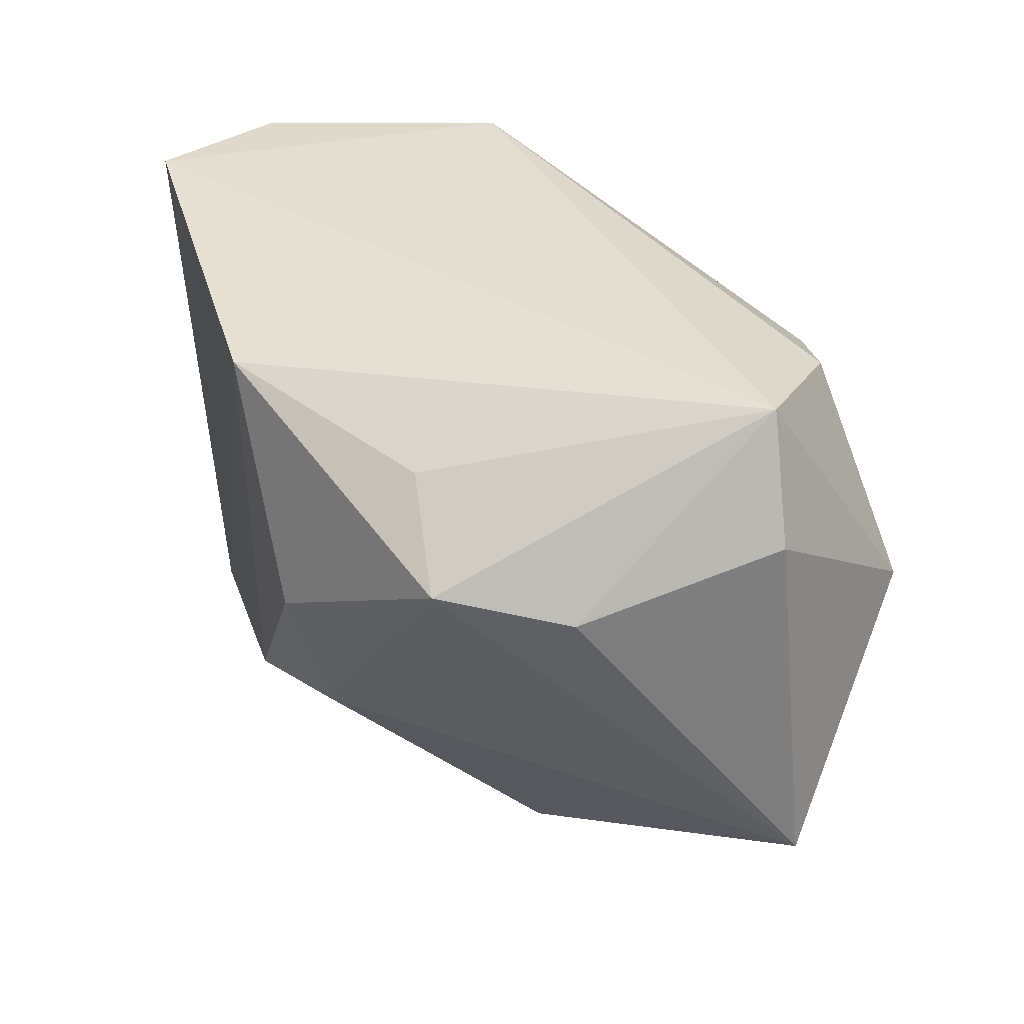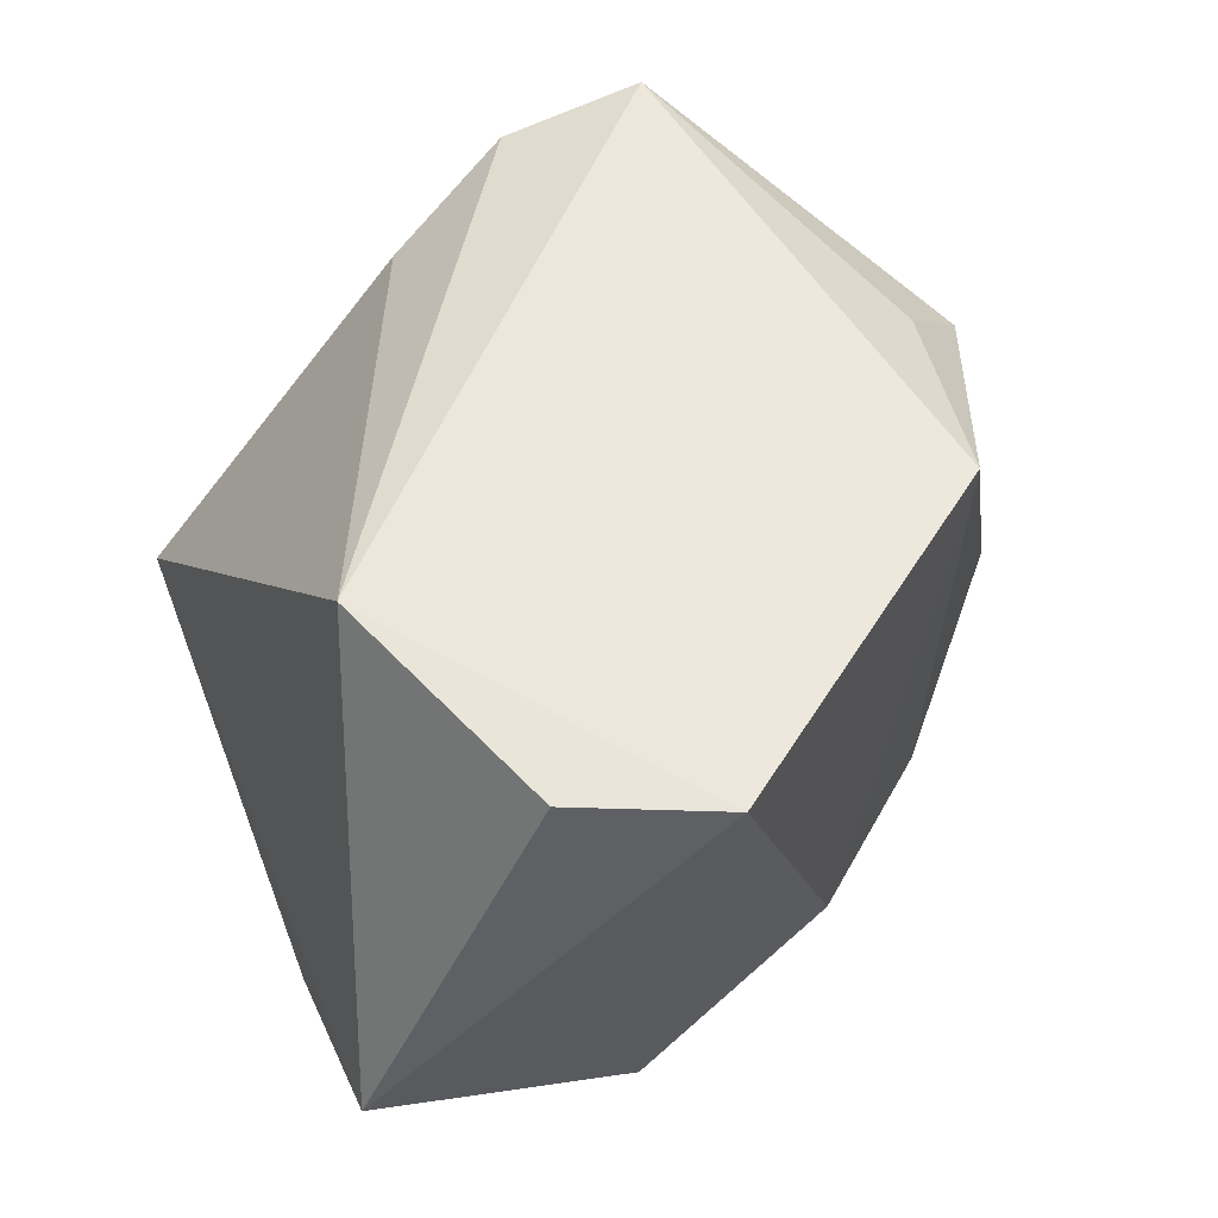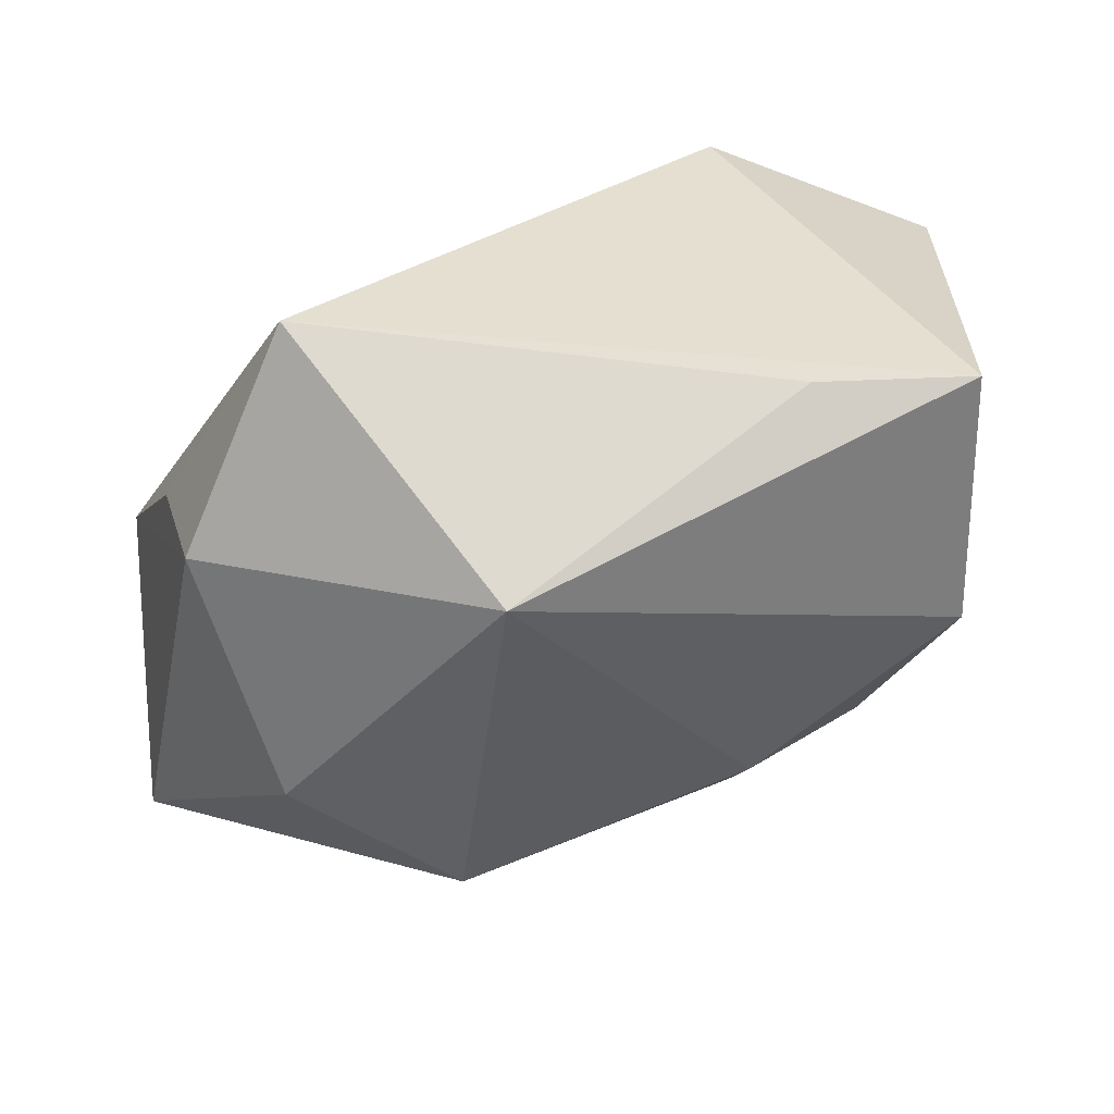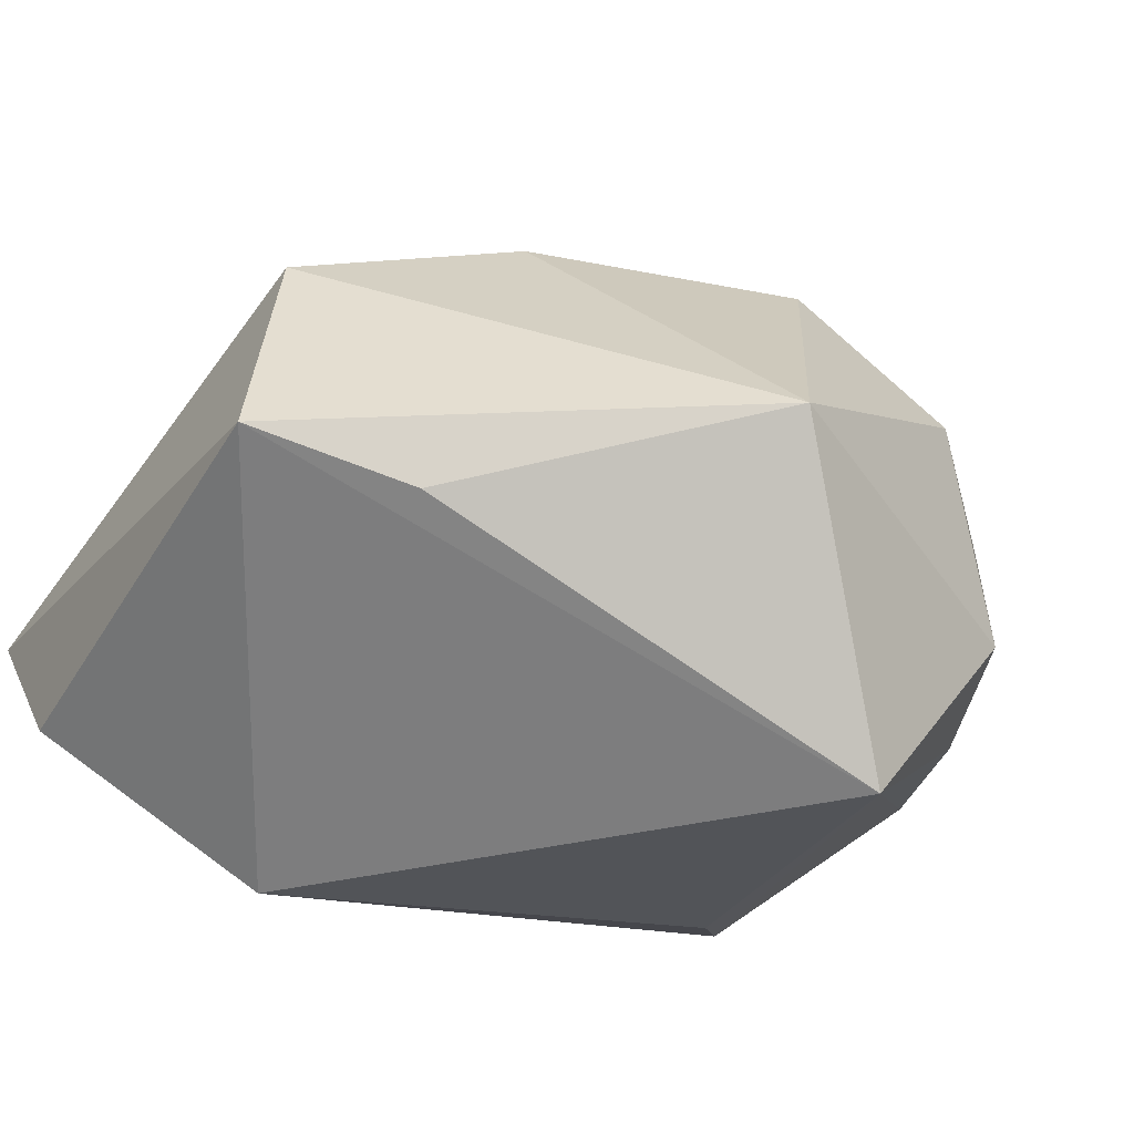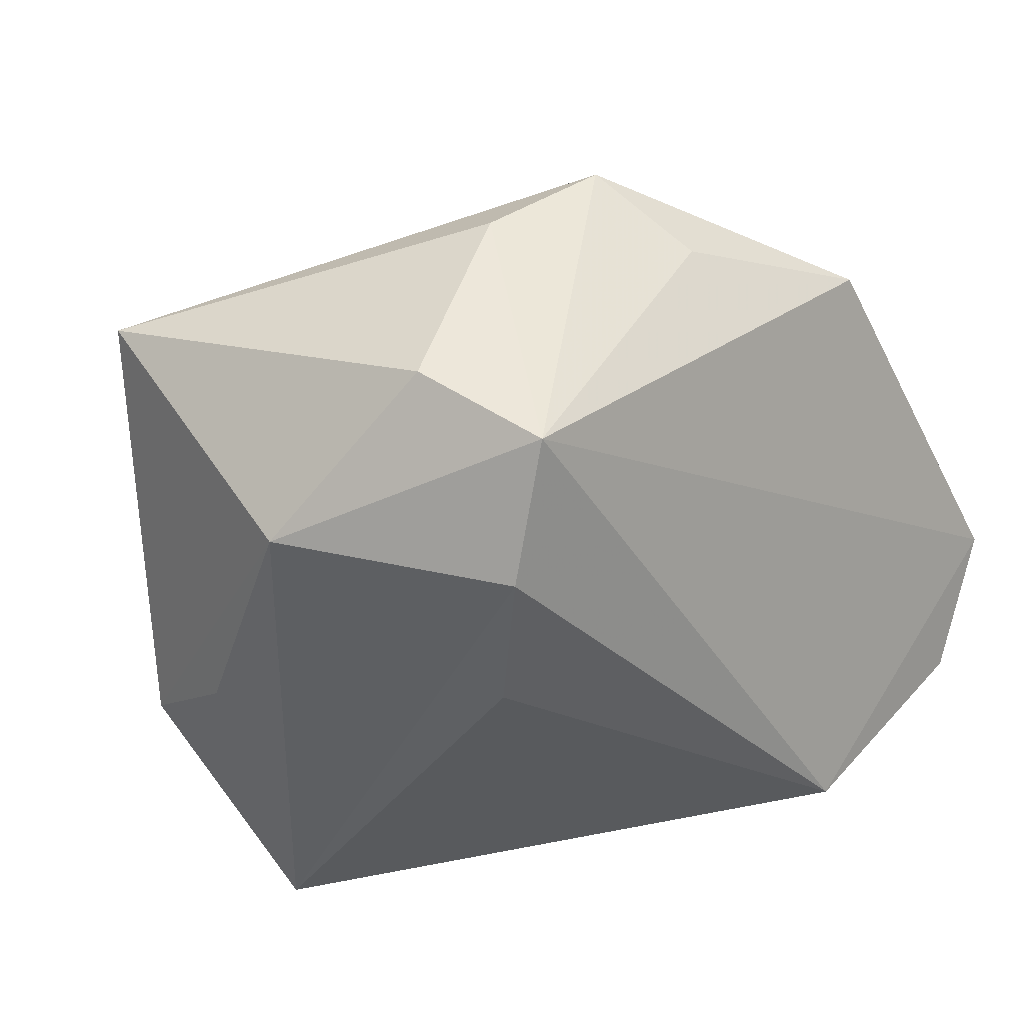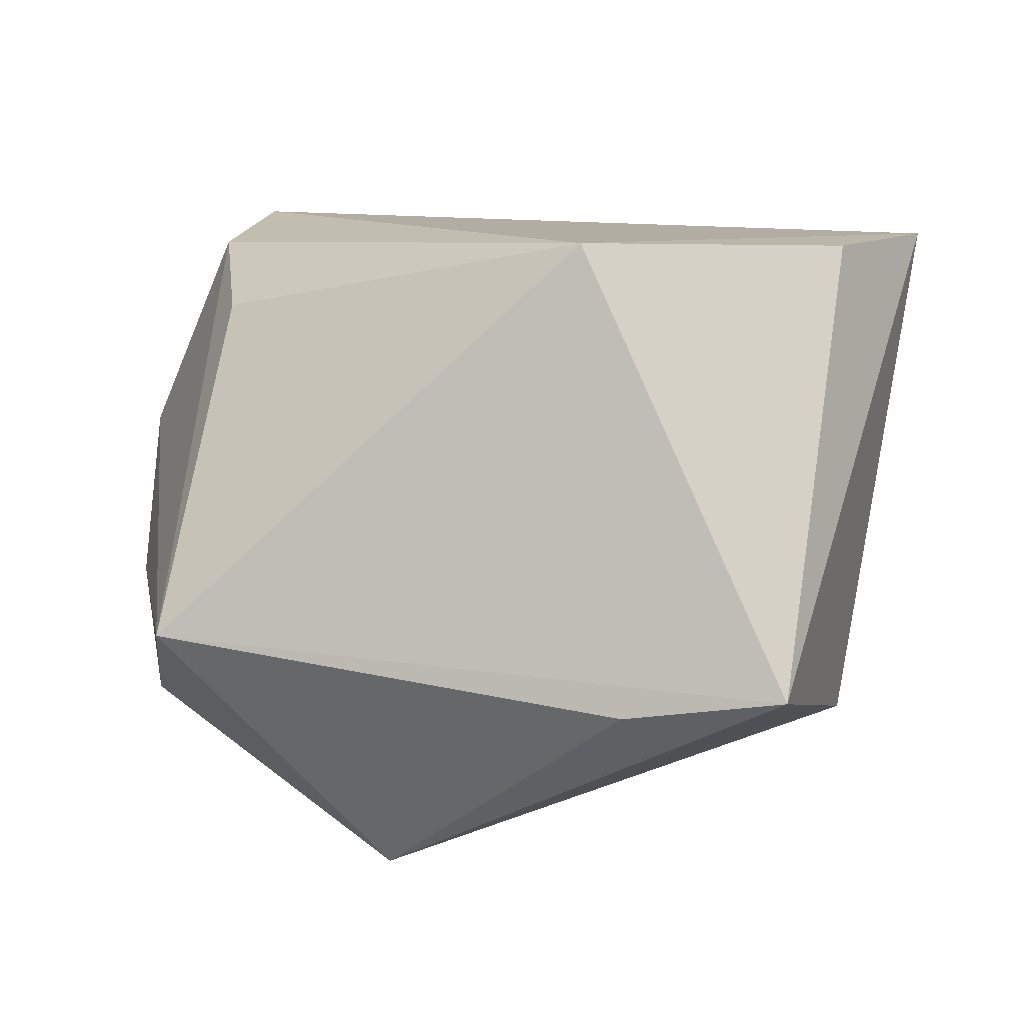
<metadata>
{"format":"obj","ext":"obj","renderer":"f3d","projection":"perspective","resolution":1024,"background":"white","views":[{"elev":36.0,"azim":-157.4,"up":"+Z"},{"elev":52.8,"azim":69.0,"up":"+Z"},{"elev":-42.6,"azim":-3.1,"up":"+Z"},{"elev":-69.7,"azim":150.9,"up":"+Y"},{"elev":11.6,"azim":-49.6,"up":"+Y"},{"elev":10.6,"azim":14.7,"up":"+Z"}]}
</metadata>
<code>
v 0.02106 0.02667 -0.01302
v -0.03366 0.01943 0.03031
v -0.03714 0.02486 0.0182
v -0.02556 0.005342 -0.03325
v 0.02009 0.004408 -0.02887
v -0.007912 0.01562 -0.03564
v -0.005135 -0.02555 -0.03559
v -0.001722 0.03377 0.02349
v -0.006724 0.04139 0.01494
v -0.04473 0.008247 0.00593
v 0.02199 -0.03566 -0.0153
v 0.03811 -0.03497 -0.01284
v 0.01555 -0.02654 0.03031
v -0.0388 -0.01065 -0.008629
v 0.02022 0.02948 0.02851
v -0.03542 -0.01507 -0.02114
v 0.03304 0.01249 -0.01393
v 0.04642 -0.003186 0.03031
v 0.01246 0.03618 0.00474
v -0.02013 0.03719 0.01237
v -0.02872 -0.007695 0.02139
v -0.03415 0.005285 0.0275
v -0.04133 0.026 -0.01912
v -0.02678 -0.03566 -0.009932
v 0.04023 -0.0171 0.02985
v -0.01005 0.03555 0.001328
v 0.03999 -0.009177 -0.01974
v 0.01185 0.02902 -0.0136
f 19 15 1
f 15 2 18
f 28 19 1
f 19 28 9
f 15 19 9
f 27 18 12
f 12 7 27
f 24 12 13
f 13 18 2
f 16 7 24
f 16 10 23
f 11 12 24
f 24 7 11
f 11 7 12
f 23 10 3
f 3 10 2
f 26 28 23
f 23 9 26
f 26 9 28
f 8 2 15
f 15 9 8
f 8 9 2
f 18 27 17
f 1 15 17
f 15 18 17
f 12 18 25
f 25 13 12
f 18 13 25
f 24 13 21
f 4 16 23
f 7 16 4
f 24 10 14
f 14 16 24
f 10 16 14
f 7 4 6
f 6 4 23
f 23 28 6
f 6 28 1
f 2 9 20
f 20 3 2
f 20 9 23
f 23 3 20
f 5 17 27
f 1 17 5
f 5 27 7
f 7 6 5
f 5 6 1
f 22 13 2
f 22 21 13
f 2 10 22
f 22 10 24
f 24 21 22

</code>
